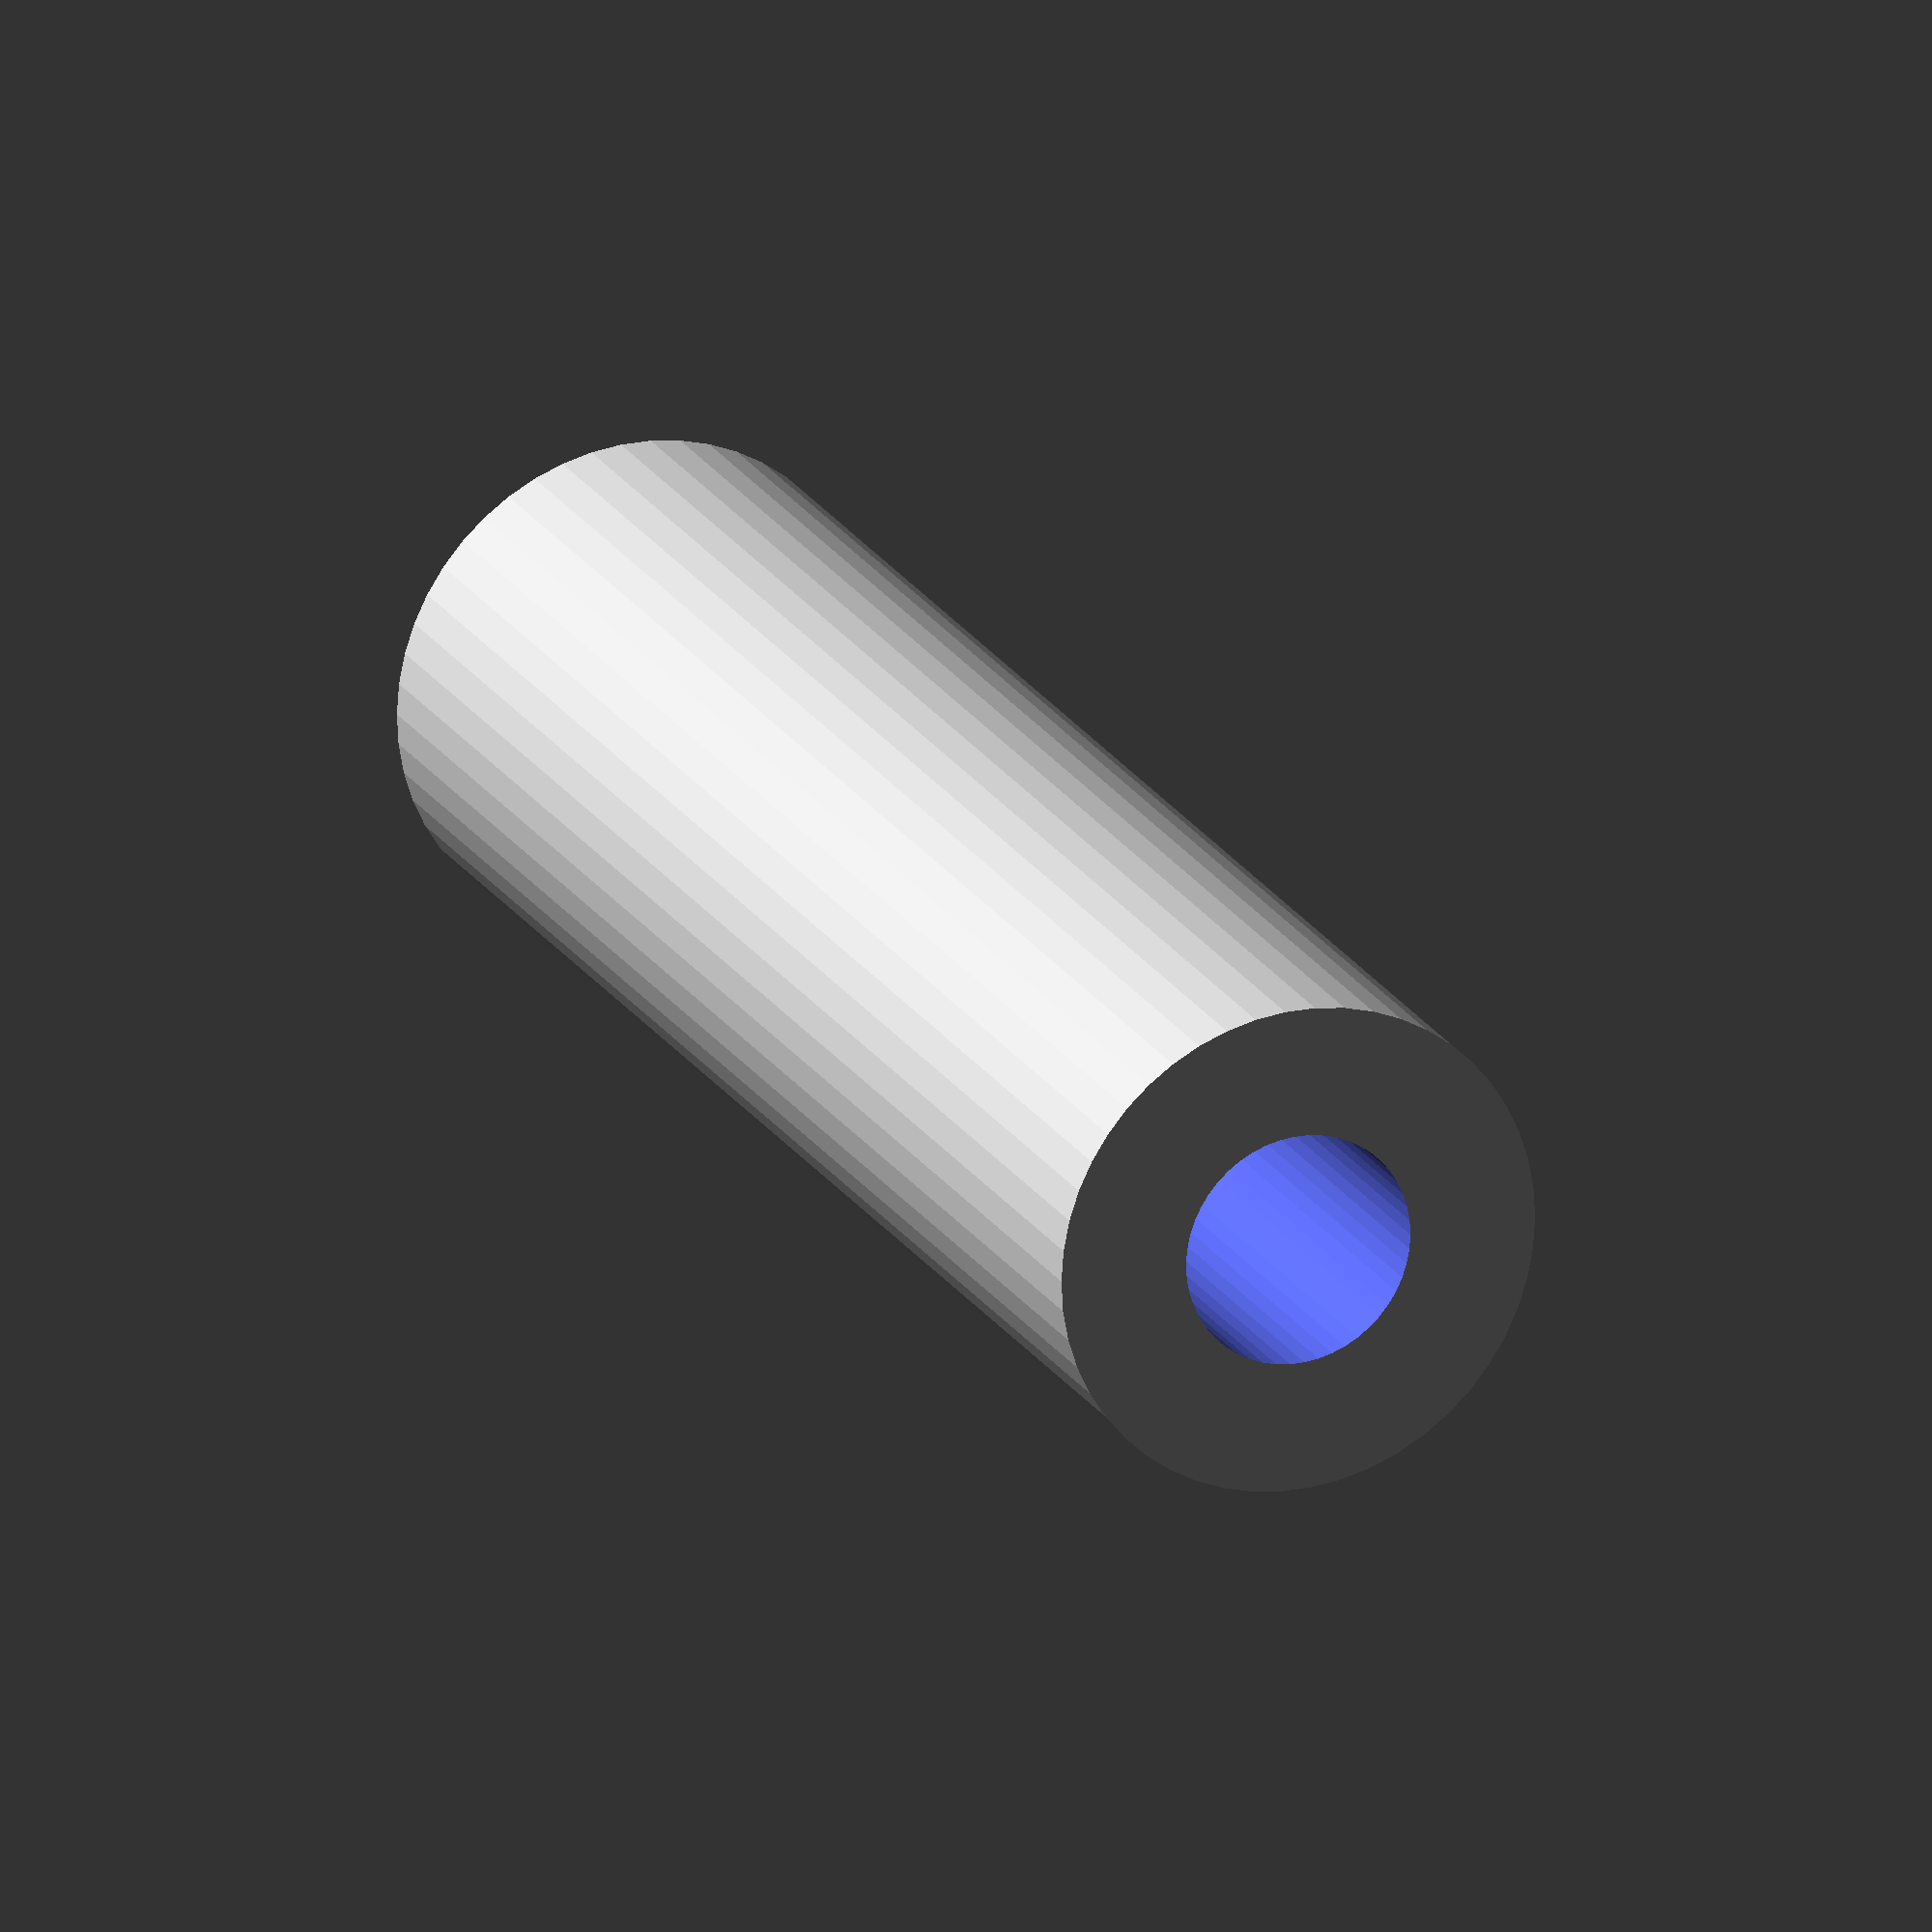
<openscad>
$fn = 50;


difference() {
	union() {
		translate(v = [0, 0, -32.5000000000]) {
			cylinder(h = 65, r = 9.5000000000);
		}
	}
	union() {
		translate(v = [0, 0, -100.0000000000]) {
			cylinder(h = 200, r = 4.5000000000);
		}
	}
}
</openscad>
<views>
elev=159.5 azim=251.5 roll=22.3 proj=o view=wireframe
</views>
